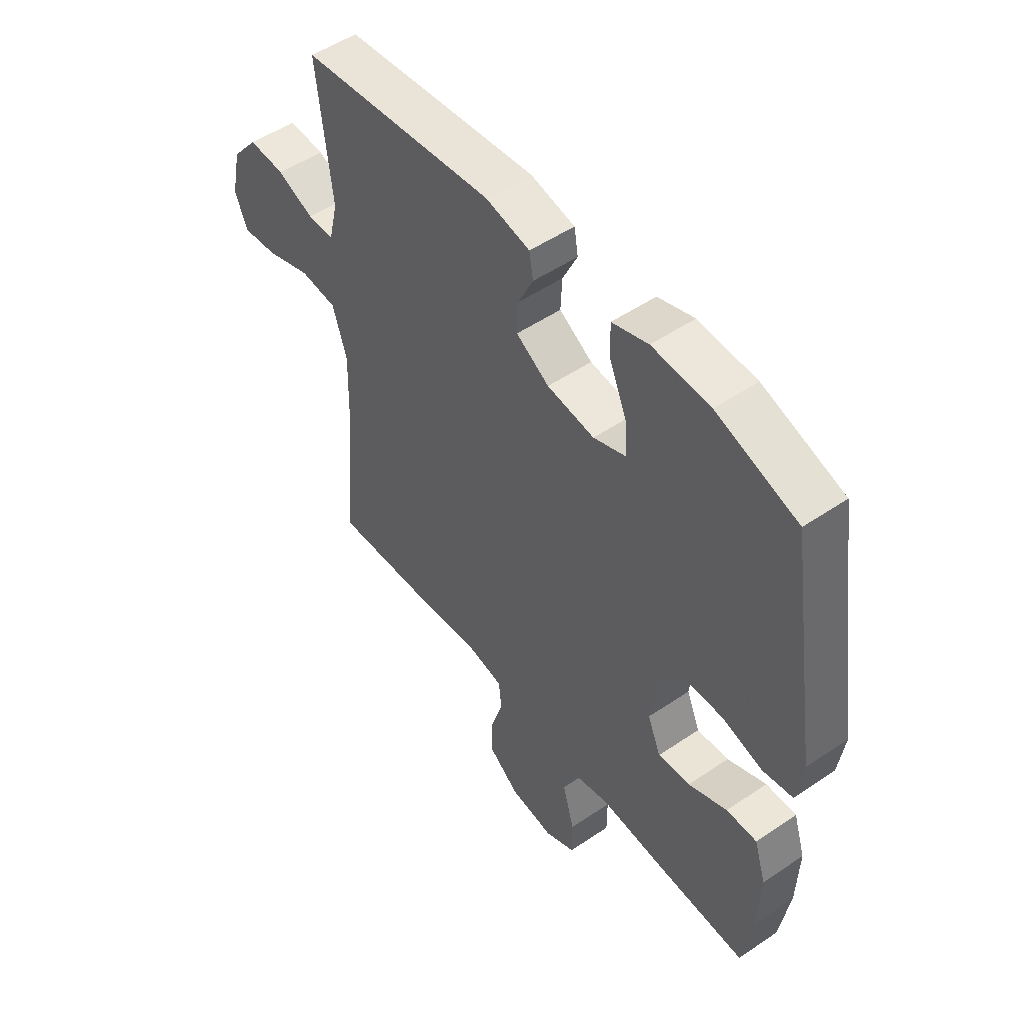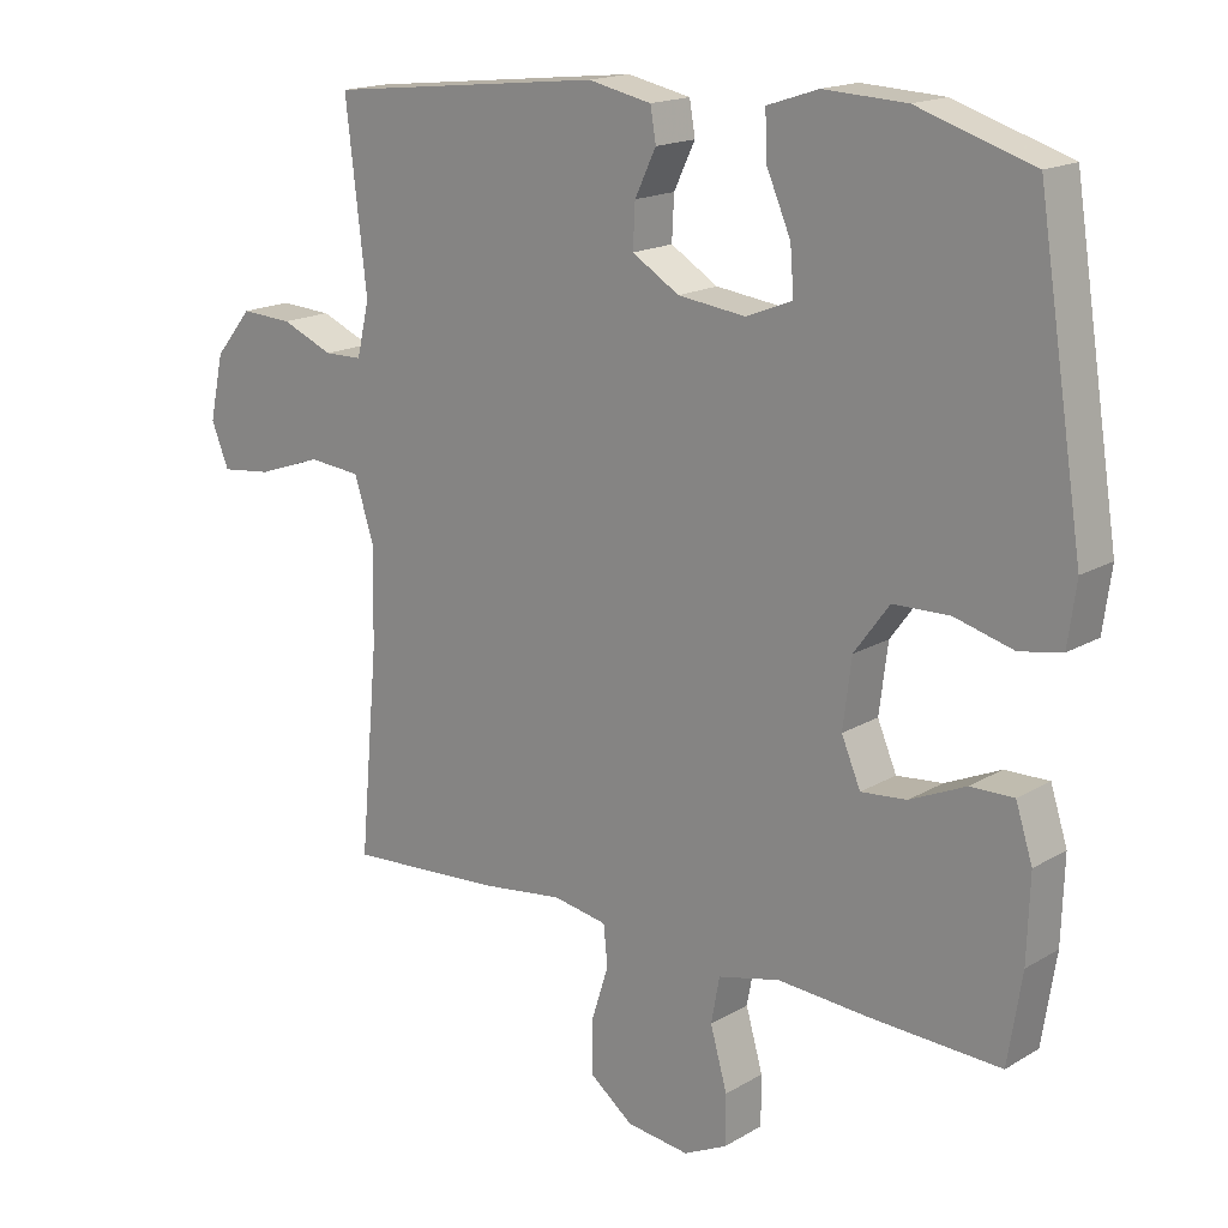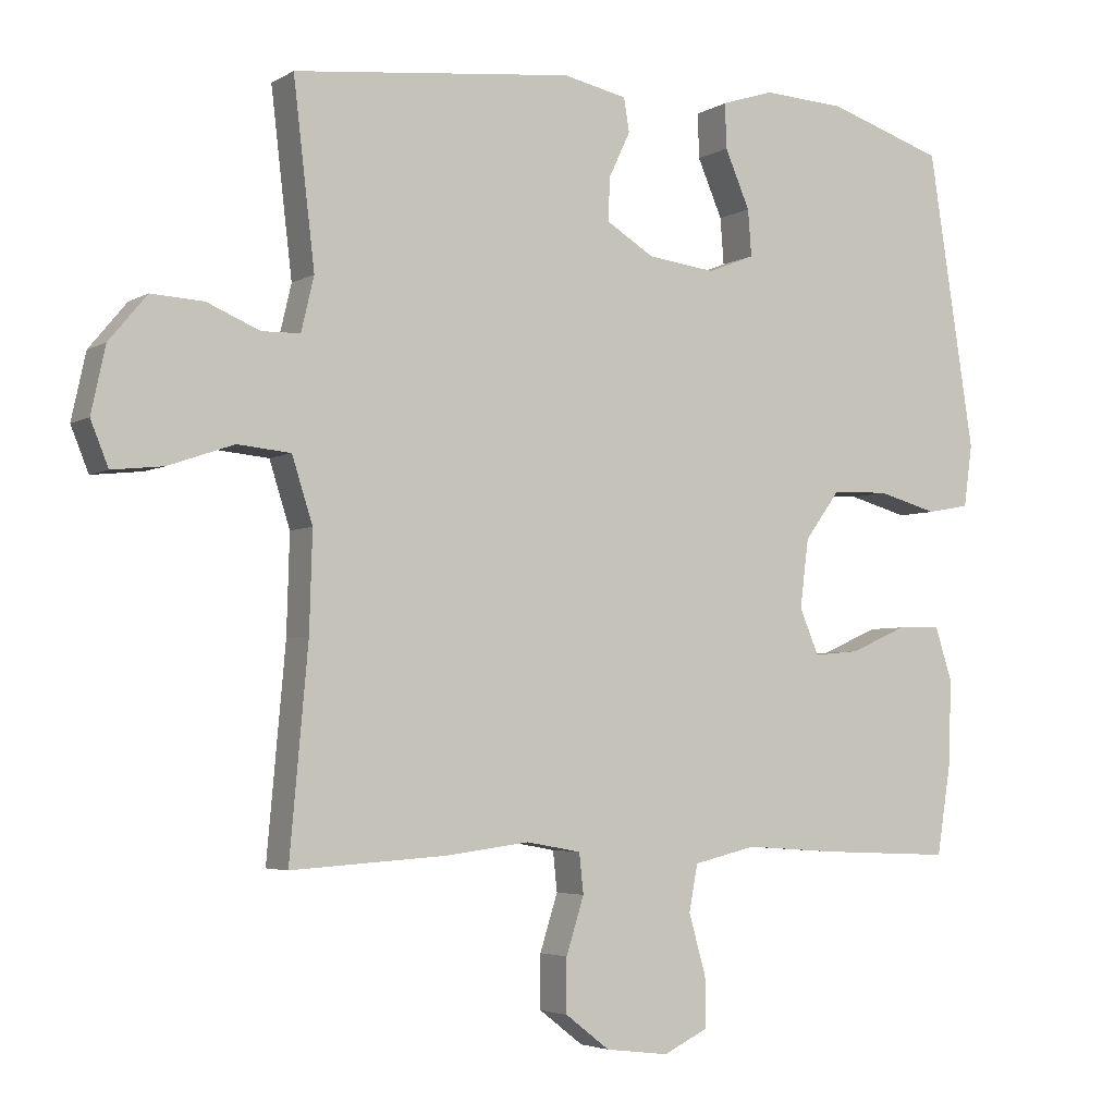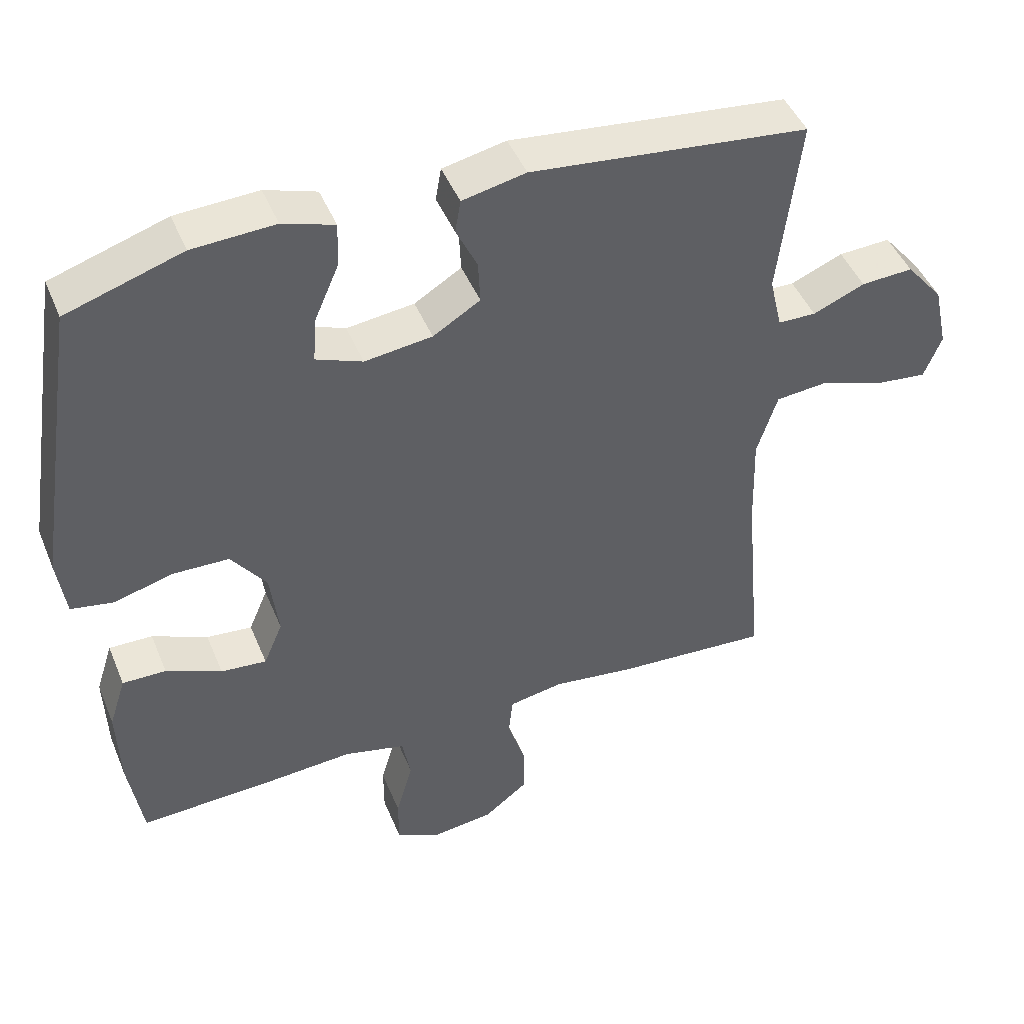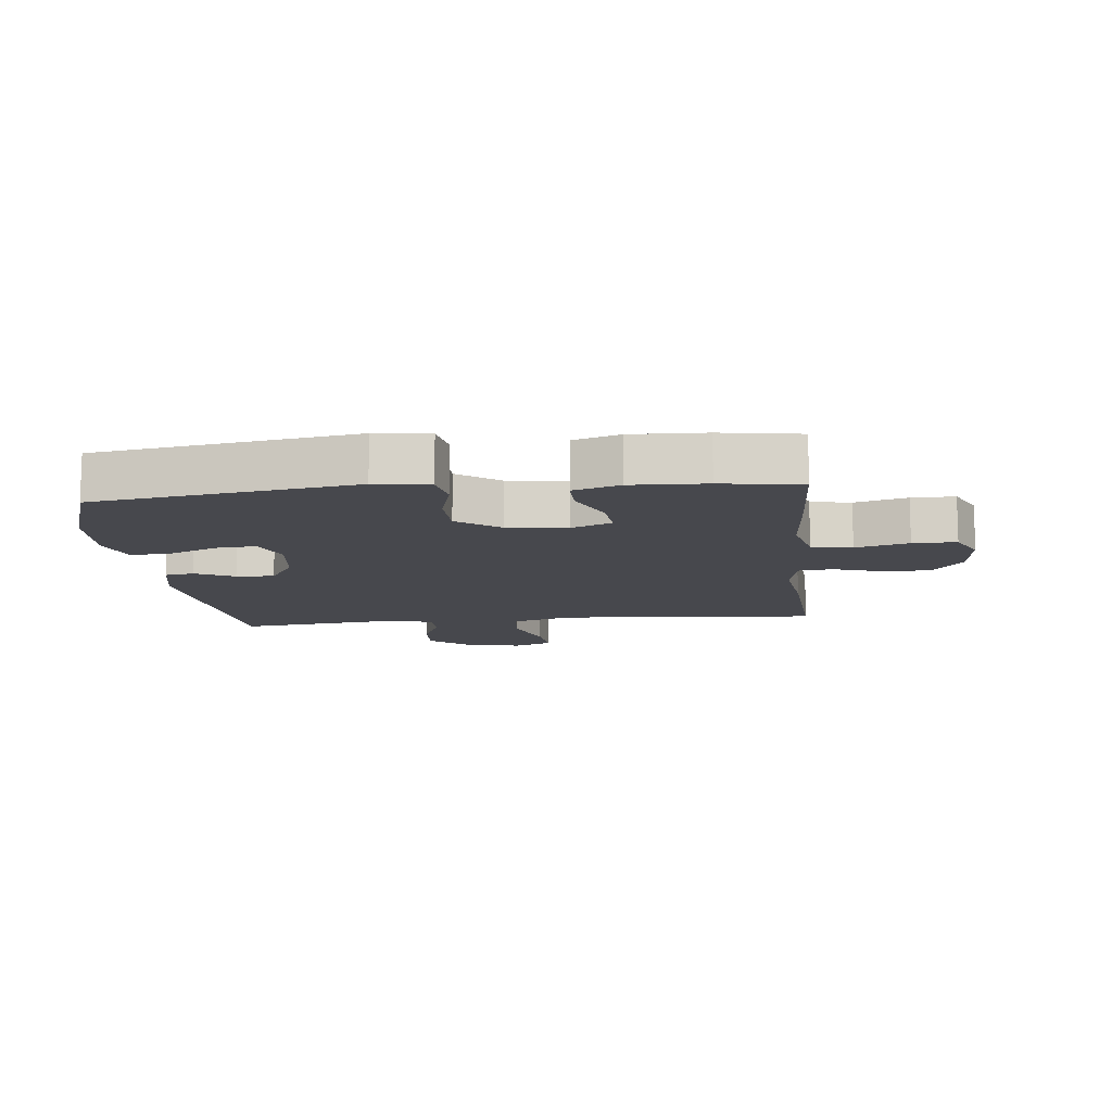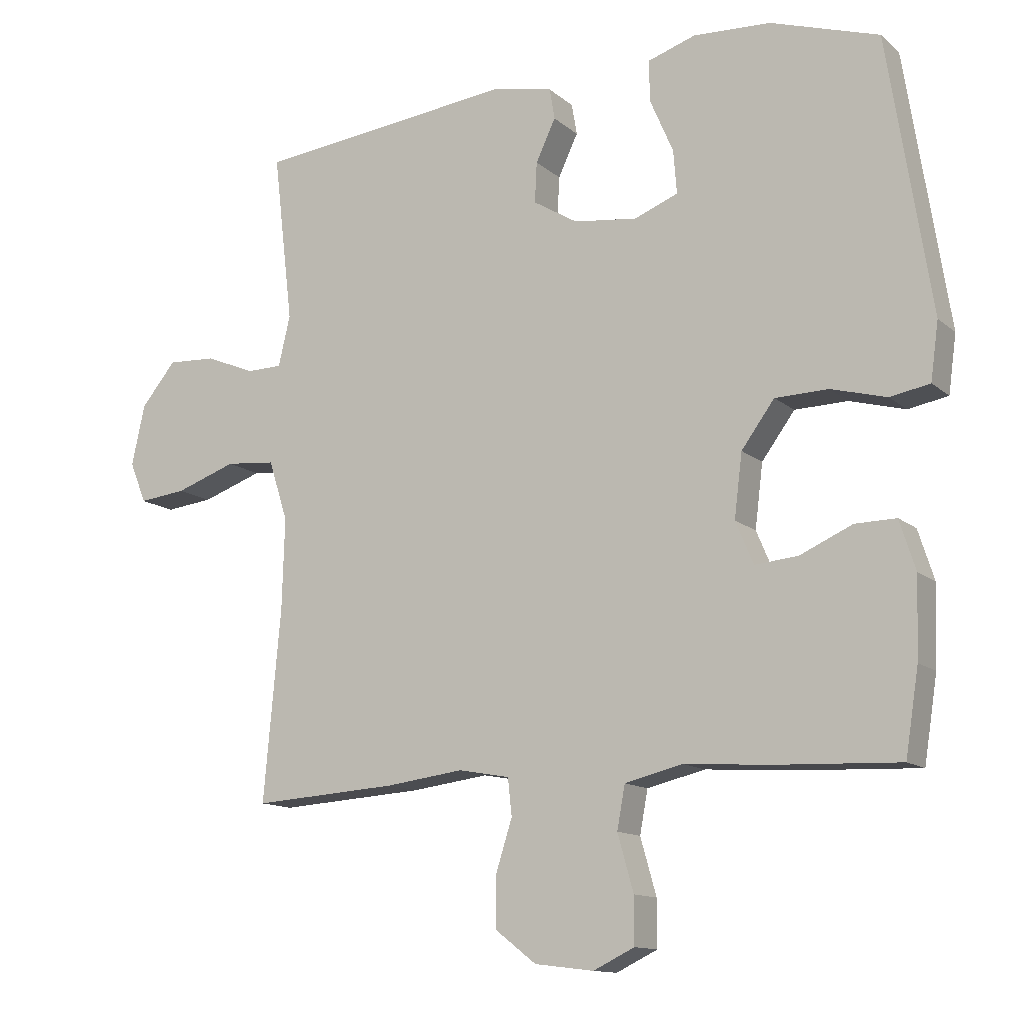
<metadata>
{"format":"obj","ext":"obj","renderer":"f3d","projection":"perspective","resolution":1024,"background":"white","views":[{"elev":51.2,"azim":53.5,"up":"+Z"},{"elev":17.0,"azim":40.3,"up":"+Z"},{"elev":-4.0,"azim":-29.5,"up":"+Z"},{"elev":45.8,"azim":158.3,"up":"+Z"},{"elev":-11.7,"azim":96.0,"up":"+Y"},{"elev":-12.8,"azim":29.2,"up":"+Z"}]}
</metadata>
<code>
v 0.5 0.07 0.5
v 0.565 0.07 0.084
v 0.553 0.07 -0.003
v 0.493 0.07 -0.014
v 0.409 0.07 0.009
v 0.329 0.07 0.007
v 0.279 0.07 -0.061
v 0.267 0.07 -0.157
v 0.294 0.07 -0.221
v 0.359 0.07 -0.215
v 0.438 0.07 -0.18
v 0.5 0.07 -0.179
v 0.524 0.07 -0.254
v 0.52 0.07 -0.373
v 0.5 0.07 -0.5
v 0.313 0.07 -0.492
v 0.184 0.07 -0.483
v 0.096 0.07 -0.504
v 0.084 0.07 -0.569
v 0.108 0.07 -0.654
v 0.108 0.07 -0.724
v 0.046 0.07 -0.754
v -0.043 0.07 -0.743
v -0.105 0.07 -0.695
v -0.105 0.07 -0.62
v -0.08 0.07 -0.541
v -0.086 0.07 -0.485
v -0.163 0.07 -0.471
v -0.28 0.07 -0.486
v -0.5 0.07 -0.5
v -0.474 0.07 -0.211
v -0.47 0.07 -0.074
v -0.499 0.07 0.017
v -0.574 0.07 0.024
v -0.666 0.07 -0.008
v -0.738 0.07 -0.016
v -0.763 0.07 0.046
v -0.743 0.07 0.138
v -0.69 0.07 0.202
v -0.616 0.07 0.198
v -0.542 0.07 0.167
v -0.488 0.07 0.168
v -0.47 0.07 0.244
v -0.5 0.07 0.5
v -0.106 0.07 0.543
v -0.016 0.07 0.524
v -0.008 0.07 0.477
v -0.038 0.07 0.414
v -0.041 0.07 0.353
v 0.026 0.07 0.312
v 0.122 0.07 0.3
v 0.188 0.07 0.326
v 0.183 0.07 0.391
v 0.148 0.07 0.472
v 0.146 0.07 0.535
v 0.219 0.07 0.559
v 0.336 0.07 0.553
v 0.5 0 0.5
v 0.565 0 0.084
v 0.553 0 -0.003
v 0.493 0 -0.014
v 0.409 0 0.009
v 0.329 0 0.007
v 0.279 0 -0.061
v 0.267 0 -0.157
v 0.294 0 -0.221
v 0.359 0 -0.215
v 0.438 0 -0.18
v 0.5 0 -0.179
v 0.524 0 -0.254
v 0.52 0 -0.373
v 0.5 0 -0.5
v 0.313 0 -0.492
v 0.184 0 -0.483
v 0.096 0 -0.504
v 0.084 0 -0.569
v 0.108 0 -0.654
v 0.108 0 -0.724
v 0.046 0 -0.754
v -0.043 0 -0.743
v -0.105 0 -0.695
v -0.105 0 -0.62
v -0.08 0 -0.541
v -0.086 0 -0.485
v -0.163 0 -0.471
v -0.28 0 -0.486
v -0.5 0 -0.5
v -0.474 0 -0.211
v -0.47 0 -0.074
v -0.499 0 0.017
v -0.574 0 0.024
v -0.666 0 -0.008
v -0.738 0 -0.016
v -0.763 0 0.046
v -0.743 0 0.138
v -0.69 0 0.202
v -0.616 0 0.198
v -0.542 0 0.167
v -0.488 0 0.168
v -0.47 0 0.244
v -0.5 0 0.5
v -0.106 0 0.543
v -0.016 0 0.524
v -0.008 0 0.477
v -0.038 0 0.414
v -0.041 0 0.353
v 0.026 0 0.312
v 0.122 0 0.3
v 0.188 0 0.326
v 0.183 0 0.391
v 0.148 0 0.472
v 0.146 0 0.535
v 0.219 0 0.559
v 0.336 0 0.553
f 53 54 55 56
f 52 53 56 57
f 45 46 47 48
f 43 44 45 48
f 42 43 48 49
f 38 39 40 41
f 38 41 42
f 37 38 42
f 34 35 36 37
f 33 34 37 42
f 32 33 42 49
f 28 29 30 31
f 27 28 31 32
f 23 24 25 26
f 23 26 27
f 22 23 27
f 19 20 21 22
f 18 19 22 27
f 17 18 27 32
f 10 11 12 13
f 9 10 13 14
f 2 3 4 5
f 2 5 6
f 52 57 1 2
f 51 52 2 6
f 50 51 6 7
f 49 50 7 8
f 32 49 8 9
f 15 16 17 32
f 9 14 15 32
f 113 112 111 110
f 114 113 110 109
f 105 104 103 102
f 105 102 101 100
f 106 105 100 99
f 98 97 96 95
f 99 98 95
f 99 95 94
f 94 93 92 91
f 99 94 91 90
f 106 99 90 89
f 88 87 86 85
f 89 88 85 84
f 83 82 81 80
f 84 83 80
f 84 80 79
f 79 78 77 76
f 84 79 76 75
f 89 84 75 74
f 70 69 68 67
f 71 70 67 66
f 62 61 60 59
f 63 62 59
f 59 58 114 109
f 63 59 109 108
f 64 63 108 107
f 65 64 107 106
f 66 65 106 89
f 89 74 73 72
f 89 72 71 66
f 1 58 59 2
f 2 59 60 3
f 3 60 61 4
f 4 61 62 5
f 5 62 63 6
f 6 63 64 7
f 7 64 65 8
f 8 65 66 9
f 9 66 67 10
f 10 67 68 11
f 11 68 69 12
f 12 69 70 13
f 13 70 71 14
f 14 71 72 15
f 15 72 73 16
f 16 73 74 17
f 17 74 75 18
f 18 75 76 19
f 19 76 77 20
f 20 77 78 21
f 21 78 79 22
f 22 79 80 23
f 23 80 81 24
f 24 81 82 25
f 25 82 83 26
f 26 83 84 27
f 27 84 85 28
f 28 85 86 29
f 29 86 87 30
f 30 87 88 31
f 31 88 89 32
f 32 89 90 33
f 33 90 91 34
f 34 91 92 35
f 35 92 93 36
f 36 93 94 37
f 37 94 95 38
f 38 95 96 39
f 39 96 97 40
f 40 97 98 41
f 41 98 99 42
f 42 99 100 43
f 43 100 101 44
f 44 101 102 45
f 45 102 103 46
f 46 103 104 47
f 47 104 105 48
f 48 105 106 49
f 49 106 107 50
f 50 107 108 51
f 51 108 109 52
f 52 109 110 53
f 53 110 111 54
f 54 111 112 55
f 55 112 113 56
f 56 113 114 57
f 57 114 58 1

</code>
